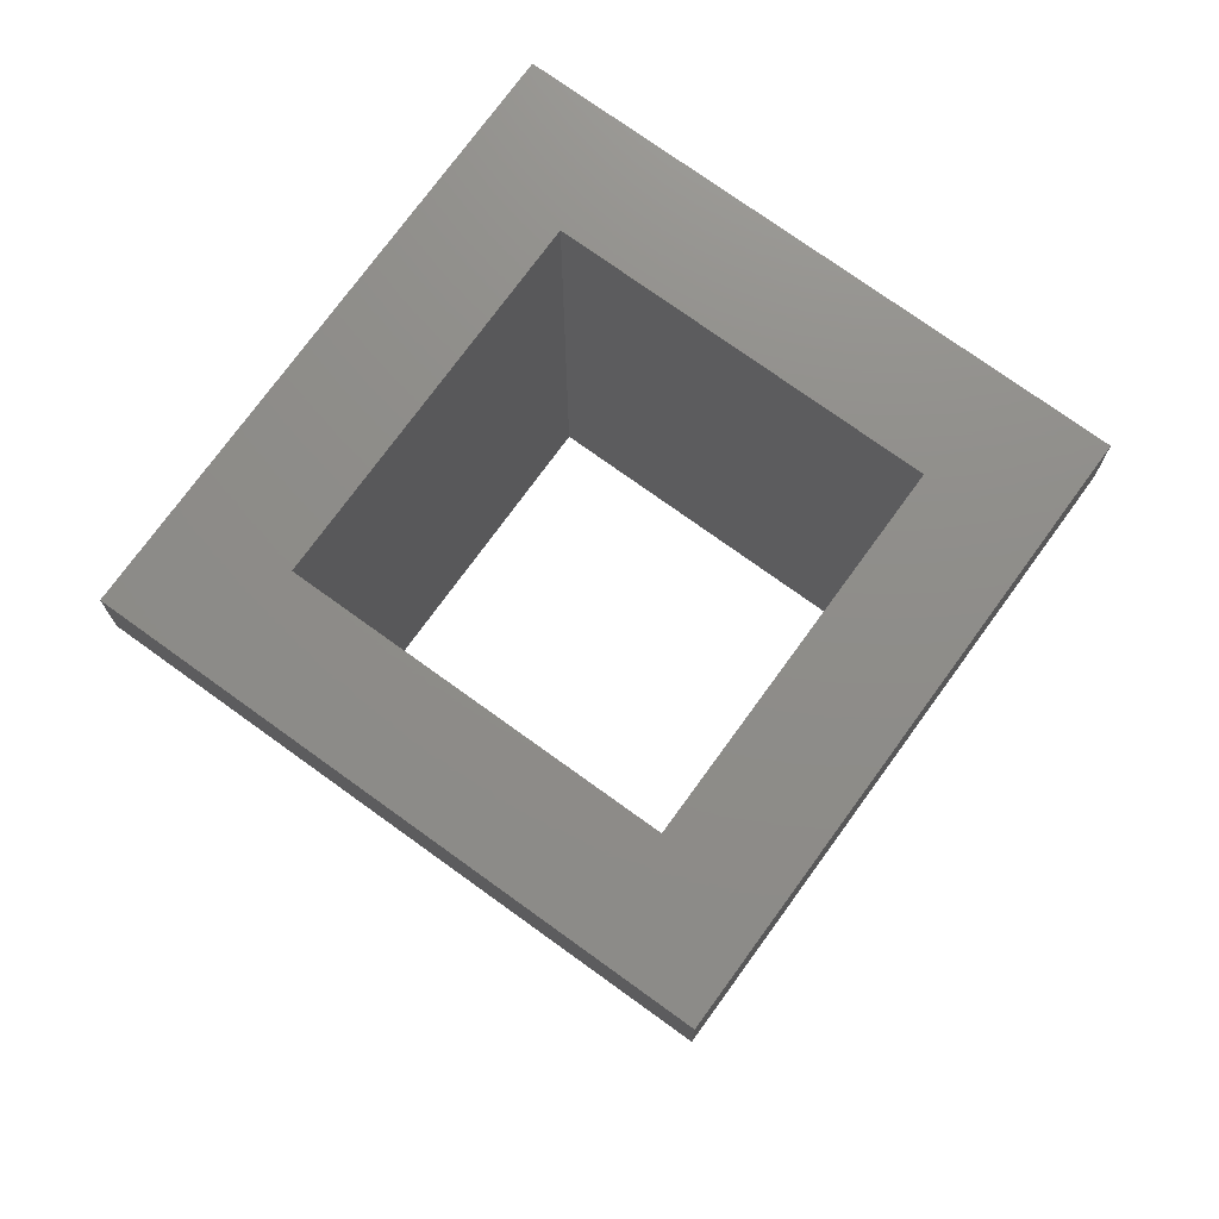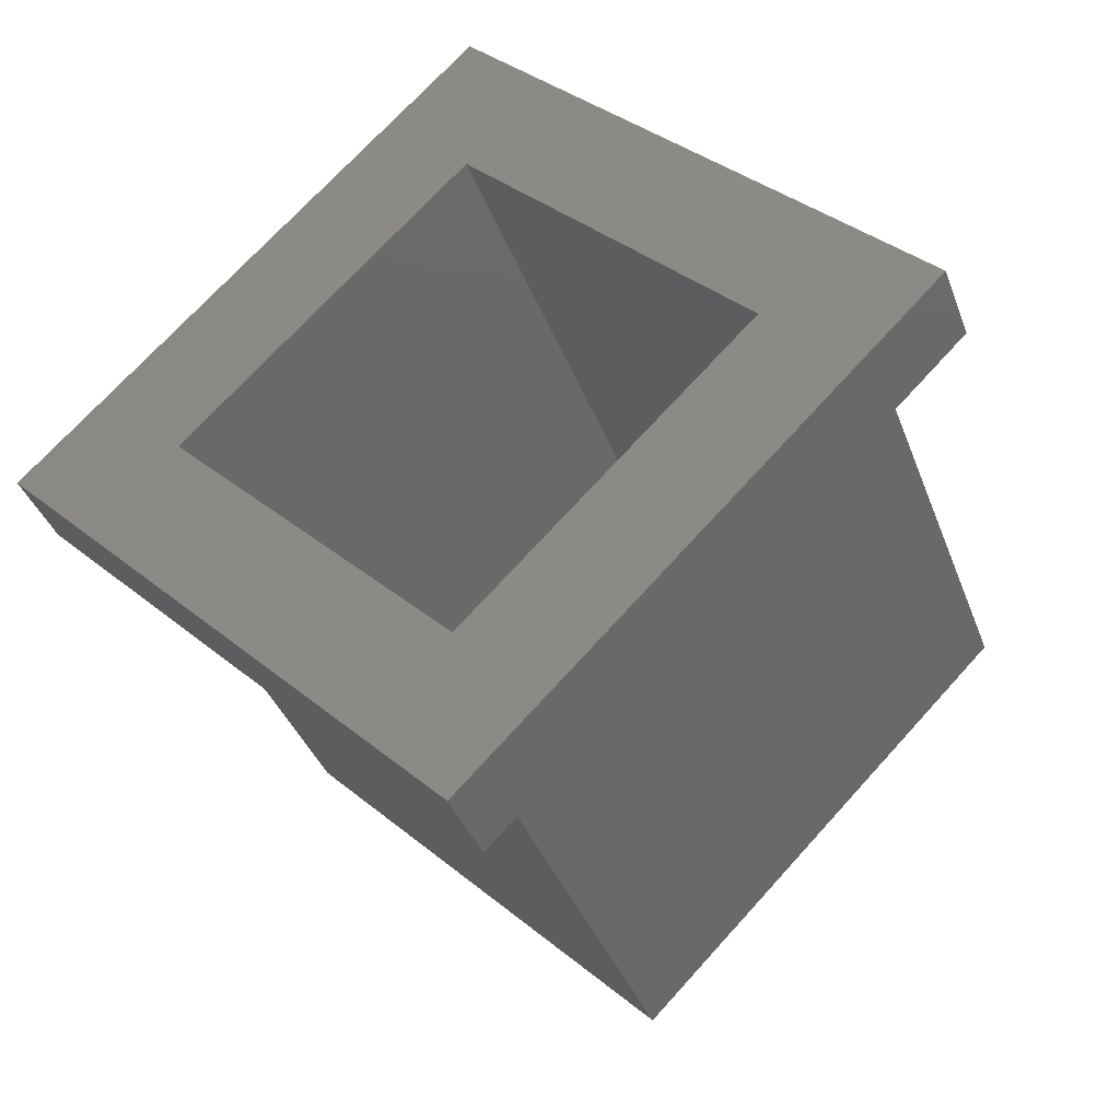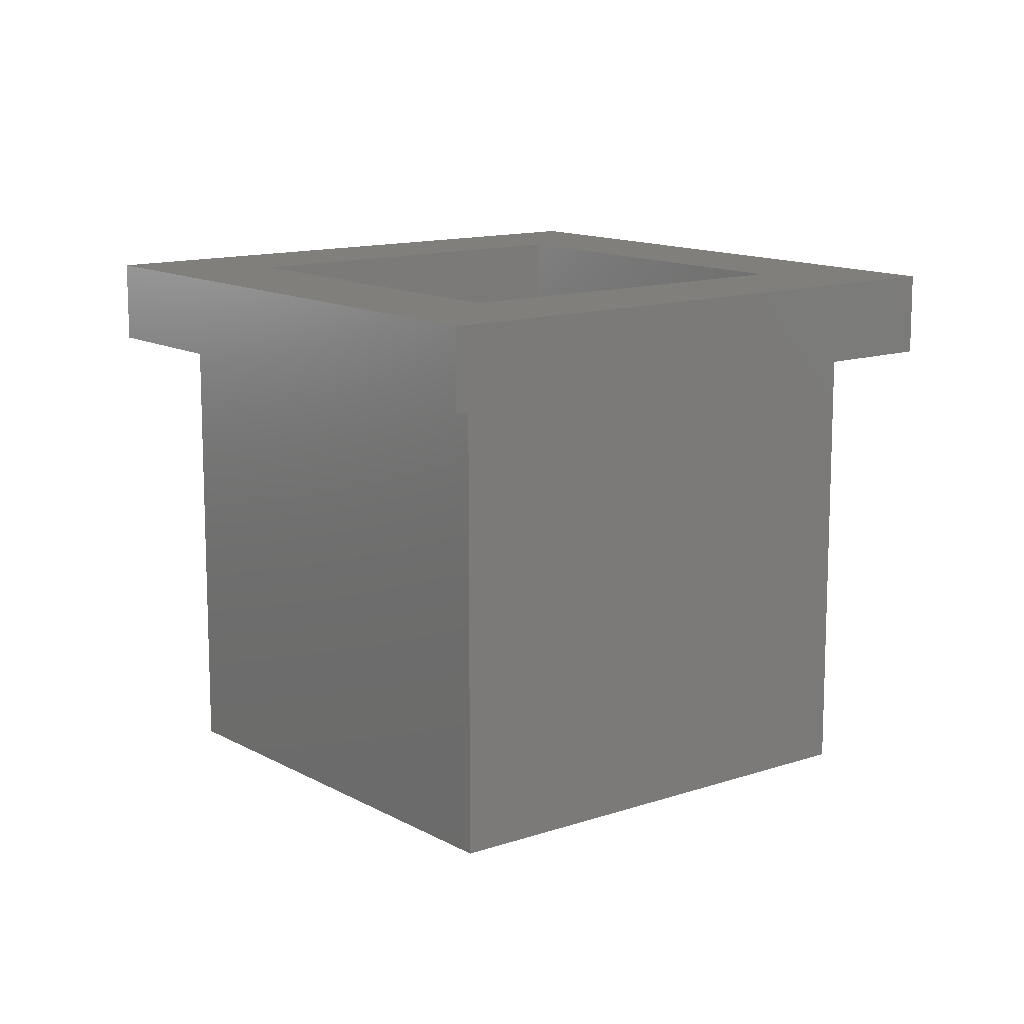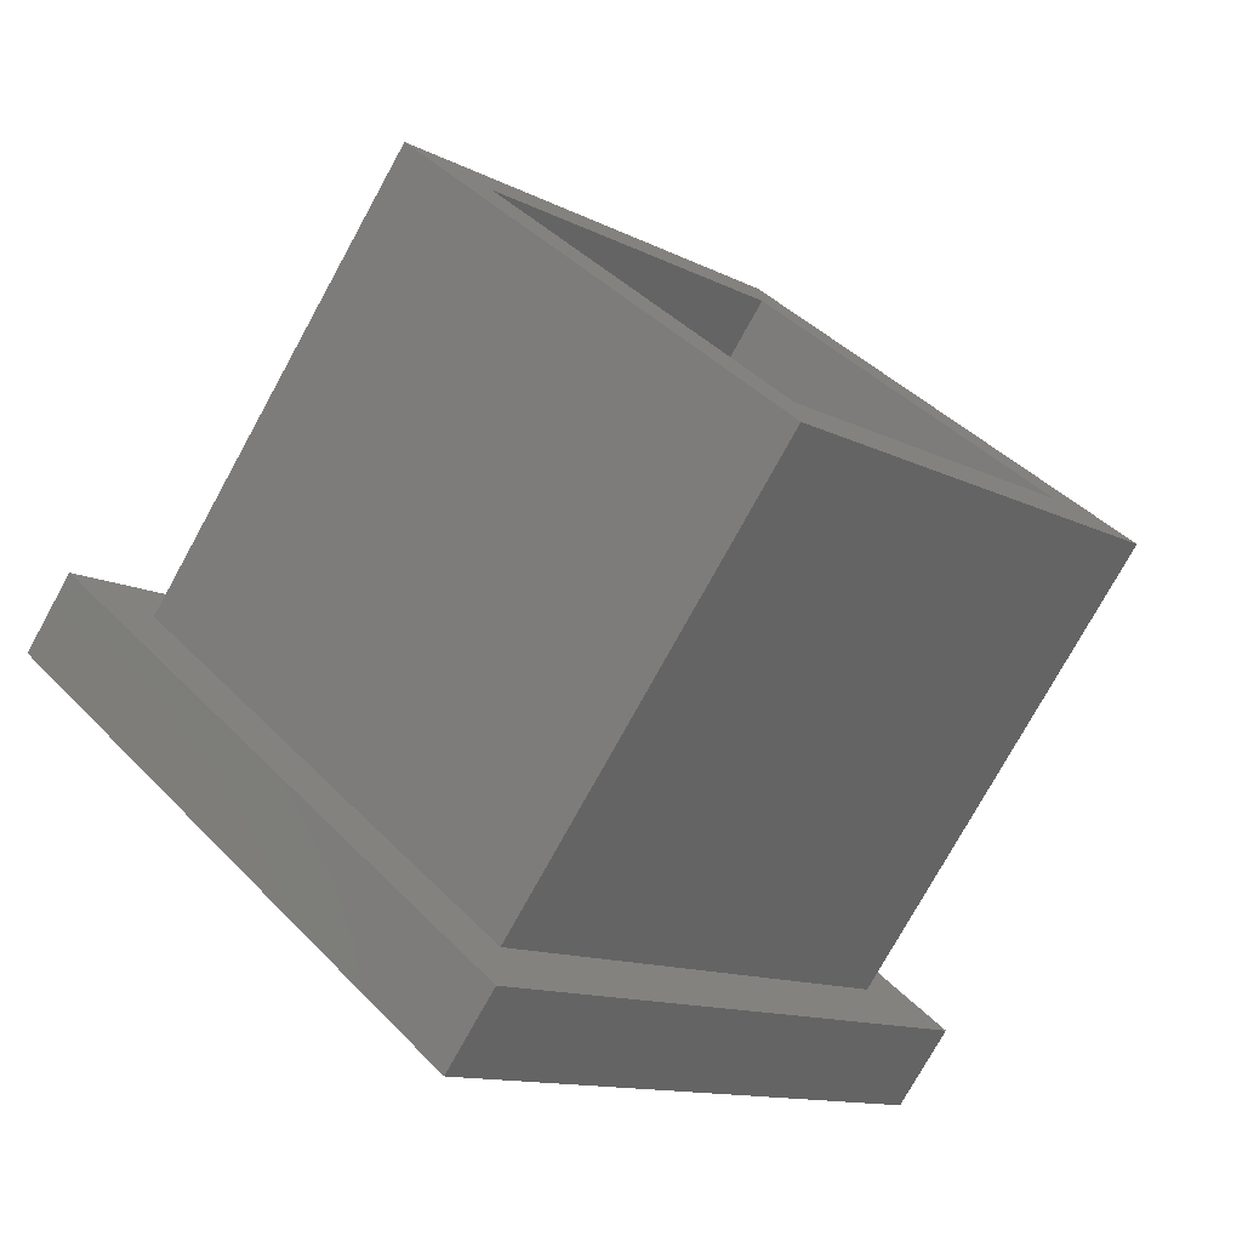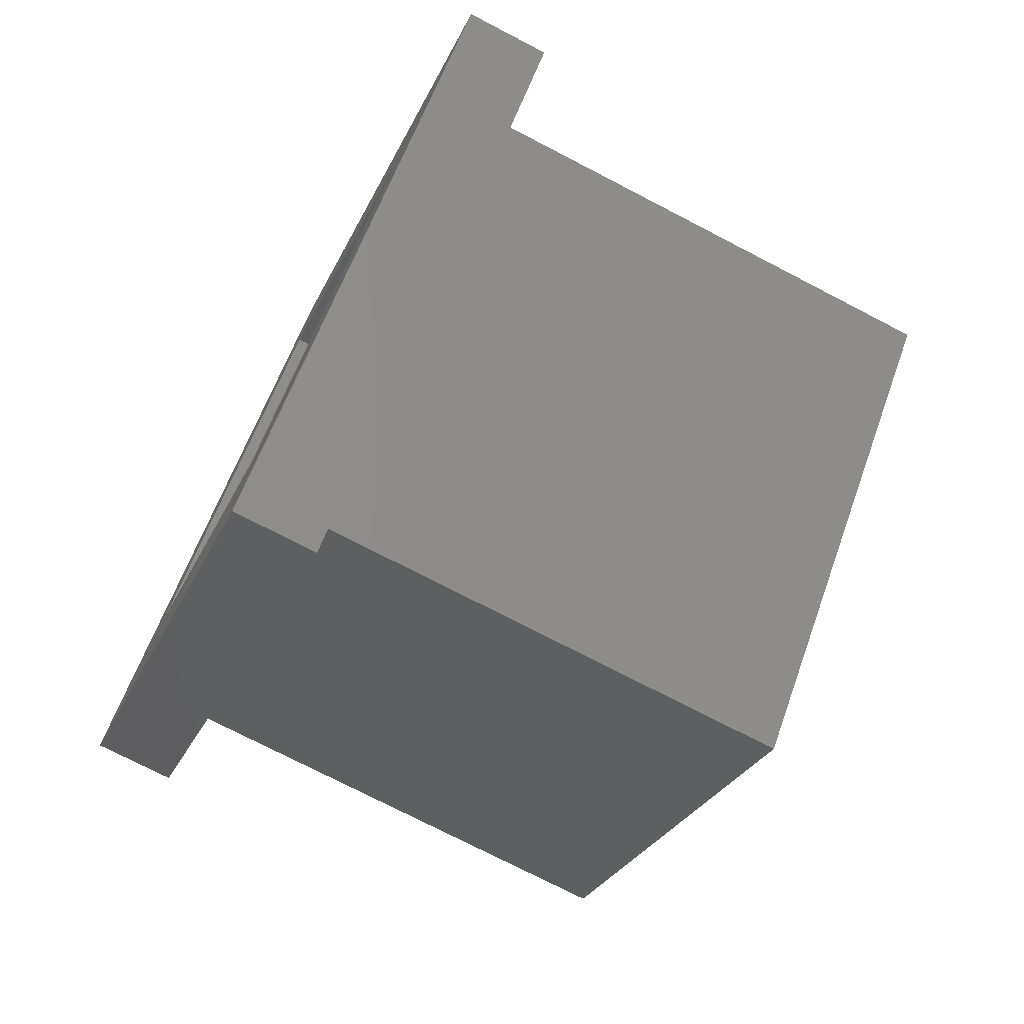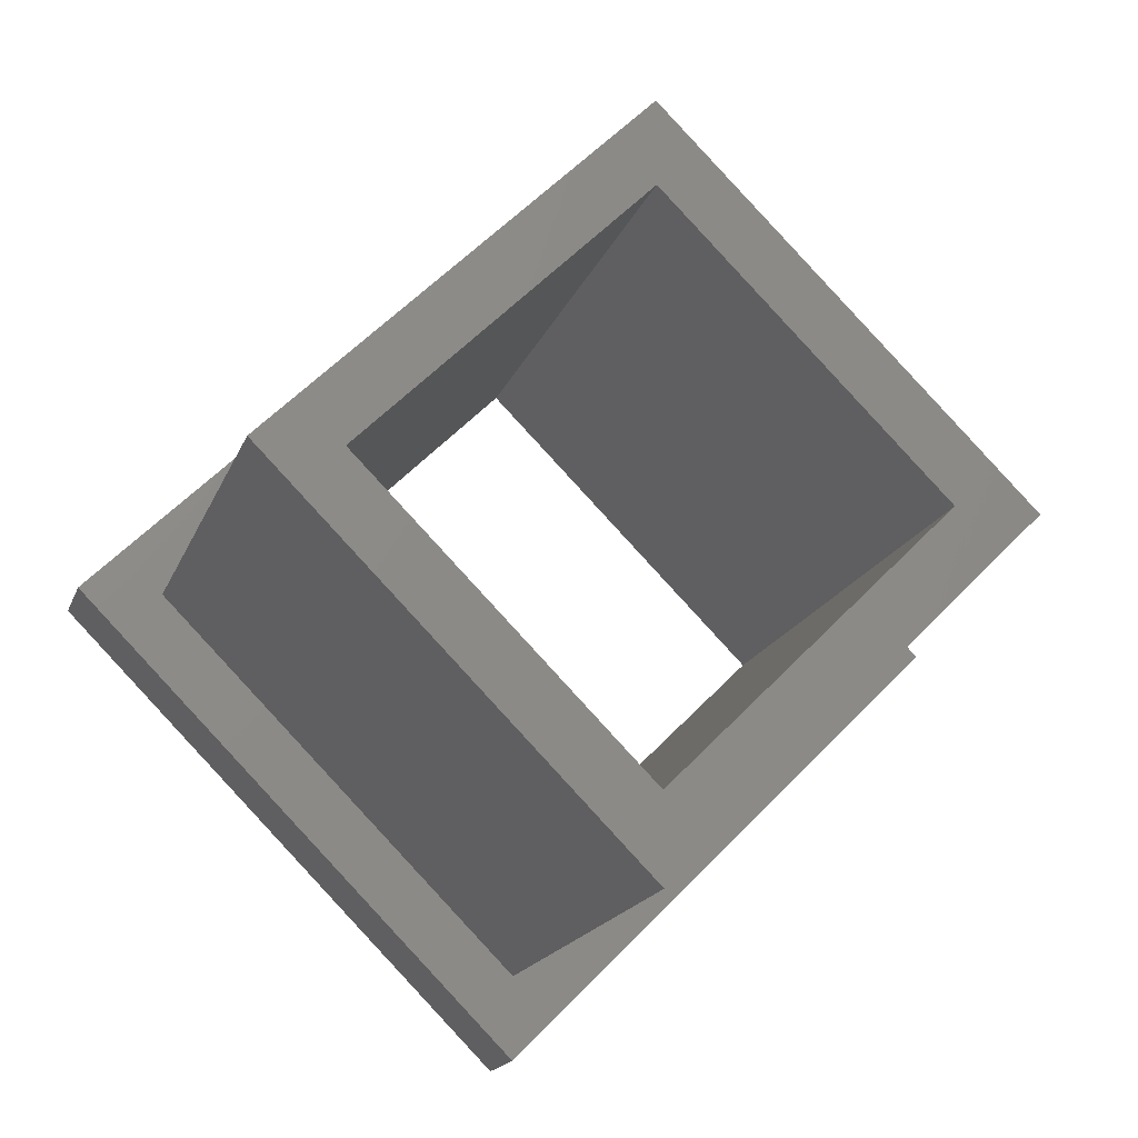
<metadata>
{"format":"stl","ext":"stl","renderer":"f3d","projection":"perspective","resolution":1024,"background":"white","views":[{"elev":74.2,"azim":-99.1,"up":"+Z"},{"elev":-37.5,"azim":18.9,"up":"+Y"},{"elev":12.7,"azim":6.8,"up":"+Z"},{"elev":-75.9,"azim":151.2,"up":"+Y"},{"elev":-74.0,"azim":62.5,"up":"+Y"},{"elev":-17.5,"azim":163.5,"up":"+Y"}]}
</metadata>
<code>
# stl→obj: 24 verts, 48 faces
v 0.1206 0.07244 1.366
v 0.1106 0.06244 1.346
v 0.1106 0.06244 1.366
v 0.1206 0.07244 1.346
v 0.1106 0.08245 1.366
v 0.1106 0.08245 1.346
v 0.1006 0.07244 1.366
v 0.1006 0.07244 1.346
v 0.1106 0.08546 1.346
v 0.1236 0.07244 1.346
v 0.1106 0.05942 1.346
v 0.09758 0.07244 1.346
v 0.1236 0.07244 1.363
v 0.1106 0.05942 1.363
v 0.1106 0.08546 1.363
v 0.09758 0.07244 1.363
v 0.1106 0.08844 1.363
v 0.1266 0.07244 1.363
v 0.1106 0.05644 1.363
v 0.0946 0.07244 1.363
v 0.1266 0.07244 1.366
v 0.1106 0.05644 1.366
v 0.1106 0.08844 1.366
v 0.0946 0.07244 1.366
f 1 2 3
f 1 4 2
f 5 6 4
f 5 4 1
f 7 8 6
f 7 6 5
f 3 2 8
f 3 8 7
f 6 9 10
f 6 10 4
f 11 2 4
f 11 4 10
f 12 6 8
f 12 8 2
f 12 9 6
f 12 2 11
f 13 14 11
f 13 11 10
f 15 10 9
f 15 13 10
f 16 9 12
f 16 15 9
f 14 12 11
f 14 16 12
f 13 17 18
f 13 15 17
f 19 14 13
f 19 13 18
f 20 15 16
f 20 16 14
f 20 17 15
f 20 14 19
f 21 22 19
f 21 19 18
f 23 18 17
f 23 21 18
f 24 17 20
f 24 23 17
f 22 20 19
f 22 24 20
f 5 21 23
f 5 1 21
f 24 7 5
f 24 5 23
f 22 3 7
f 22 1 3
f 22 21 1
f 22 7 24

</code>
